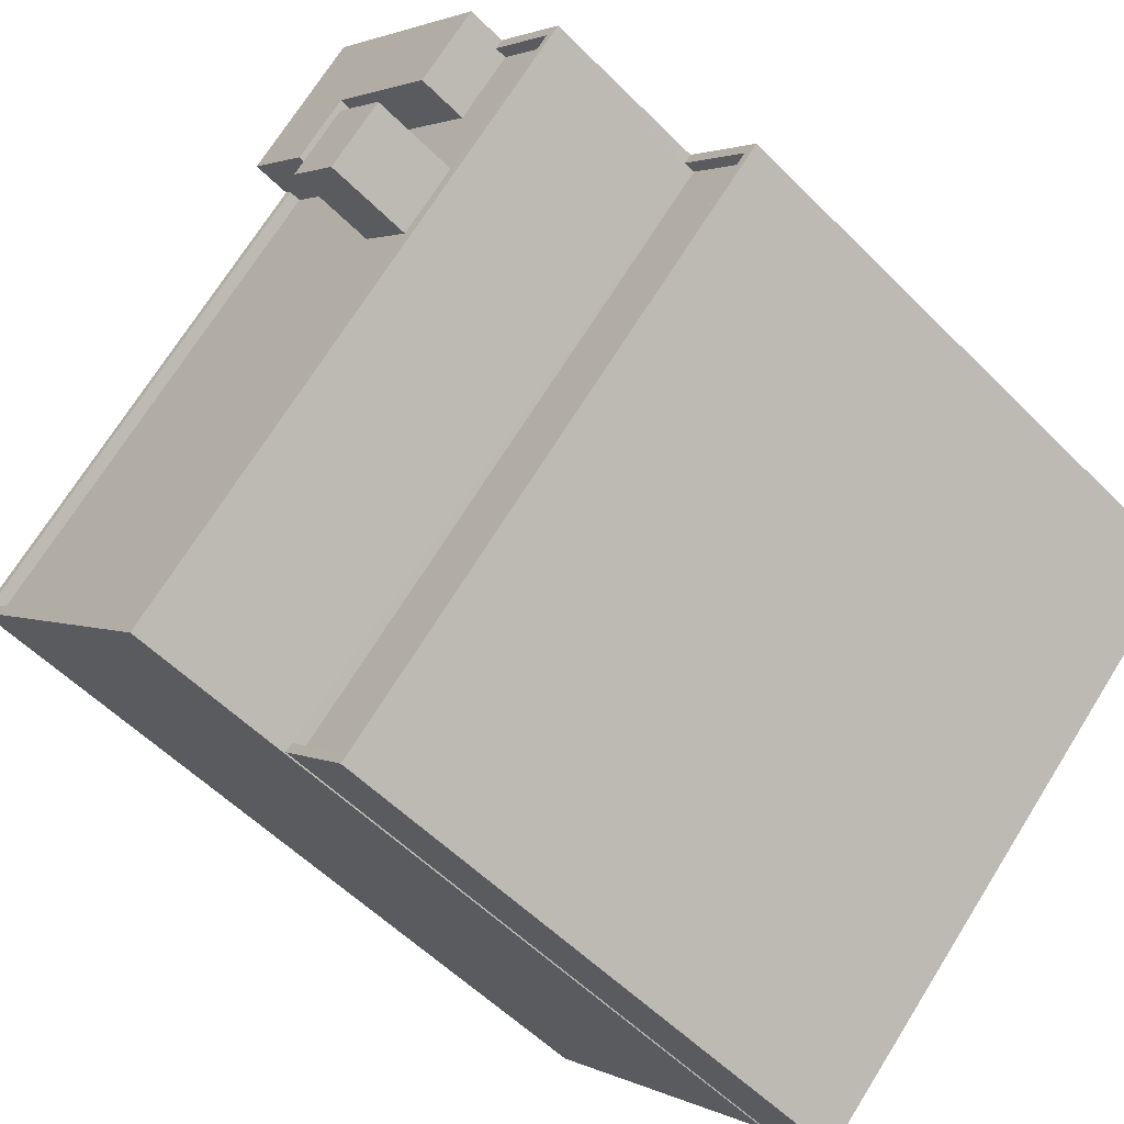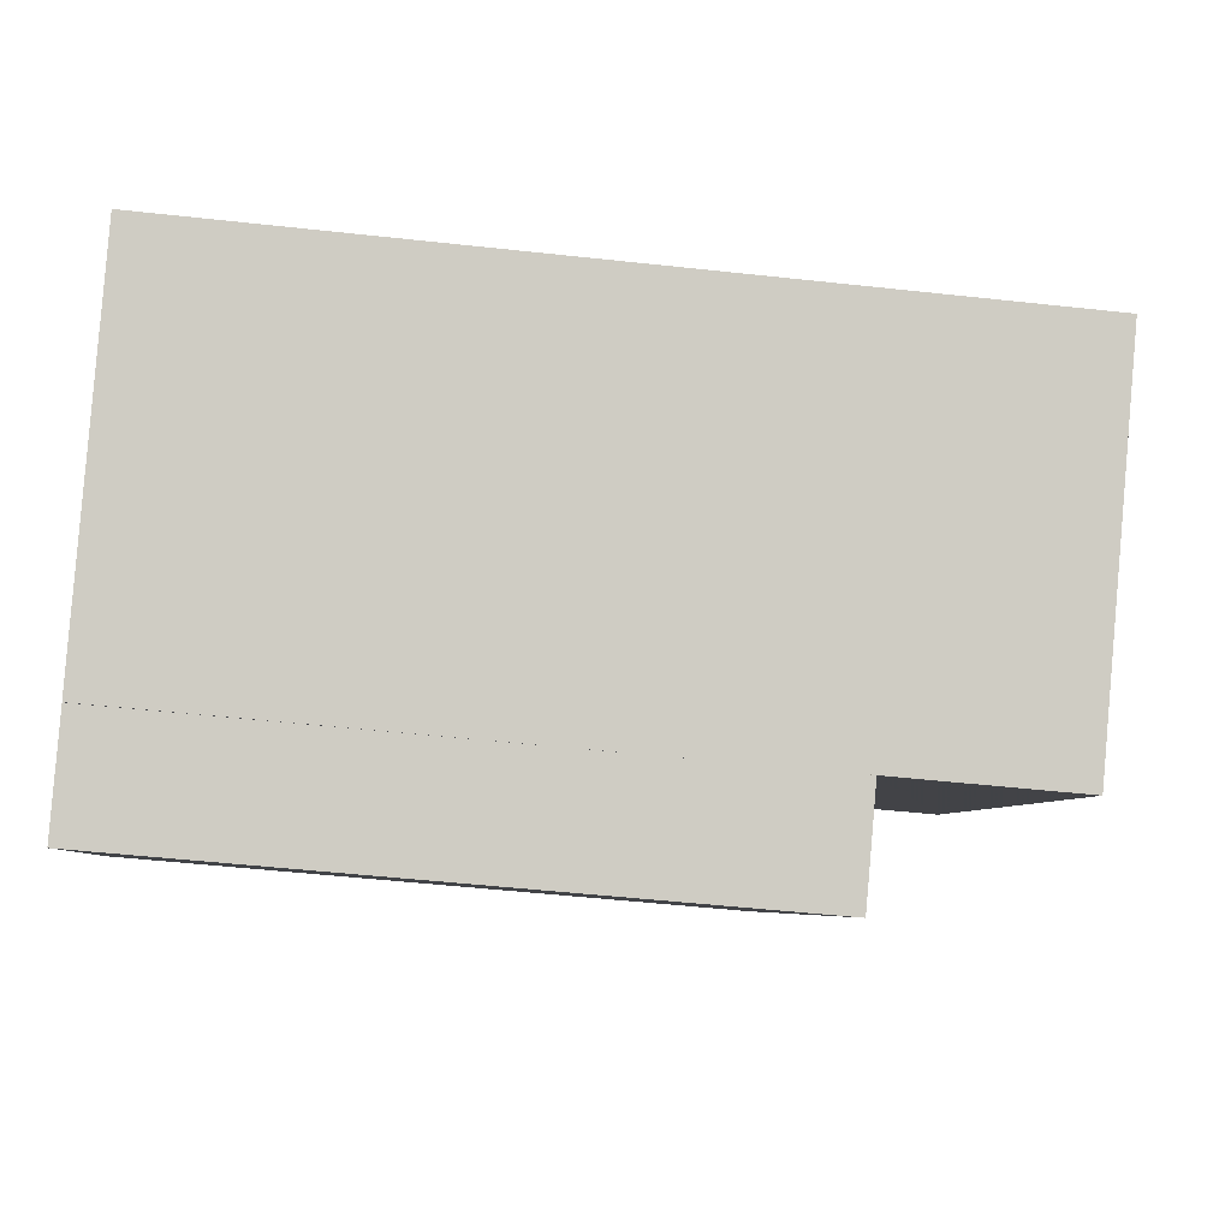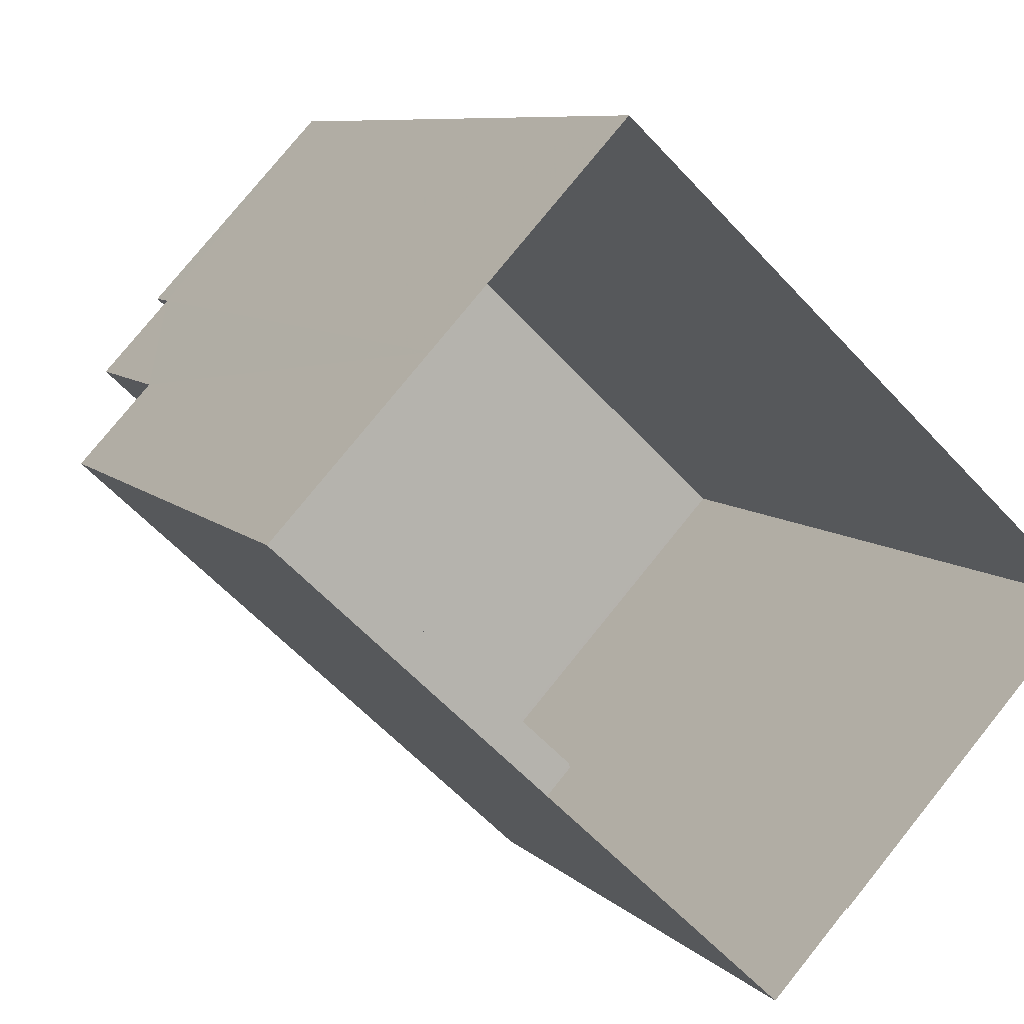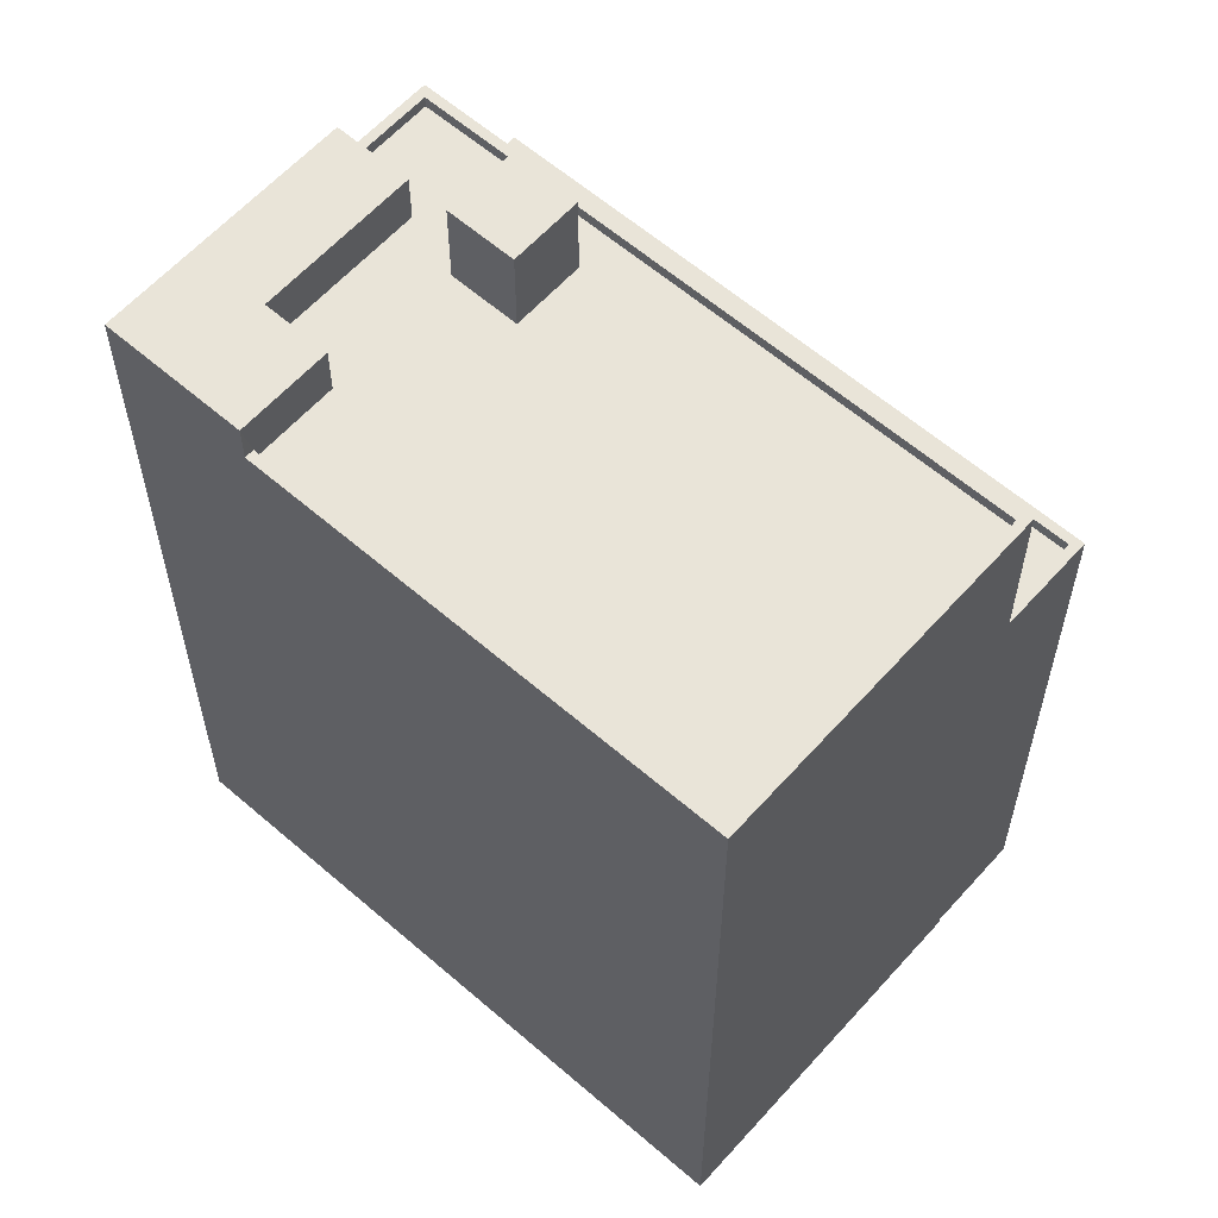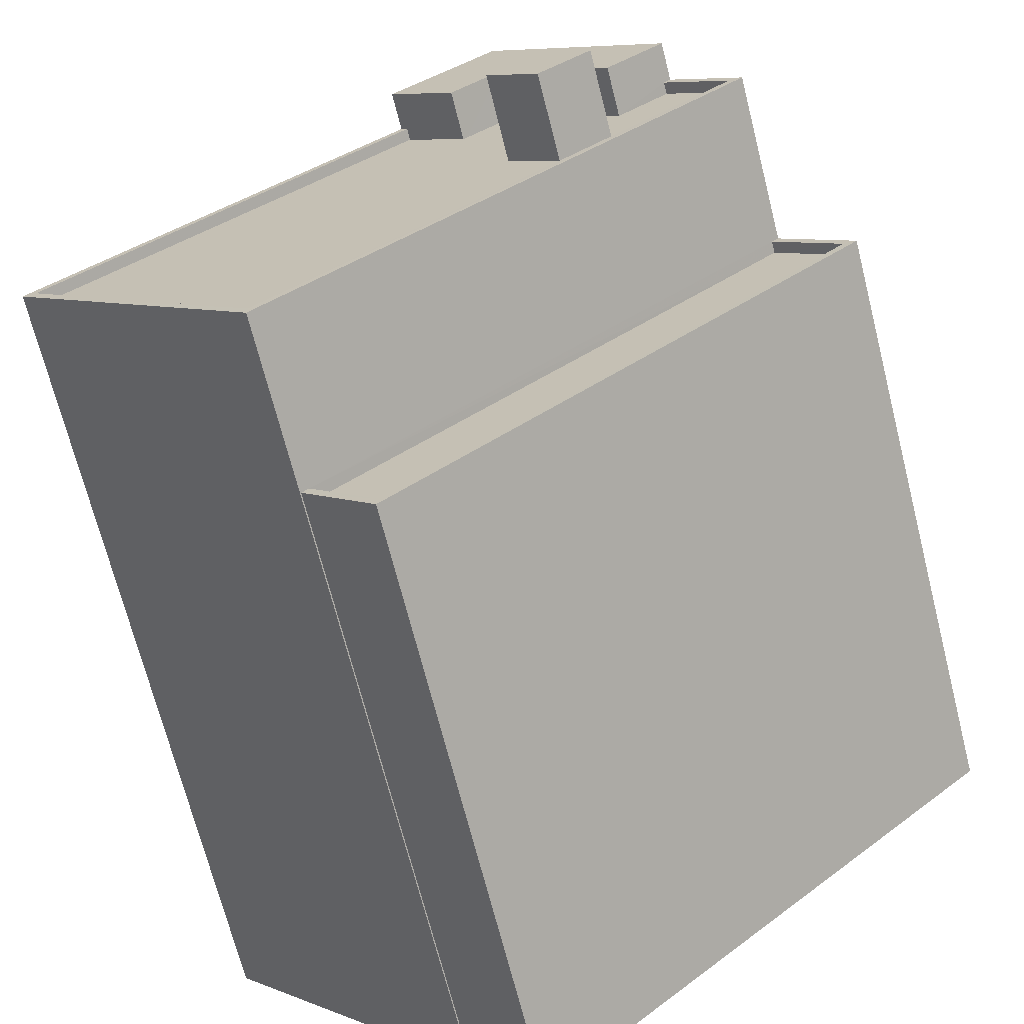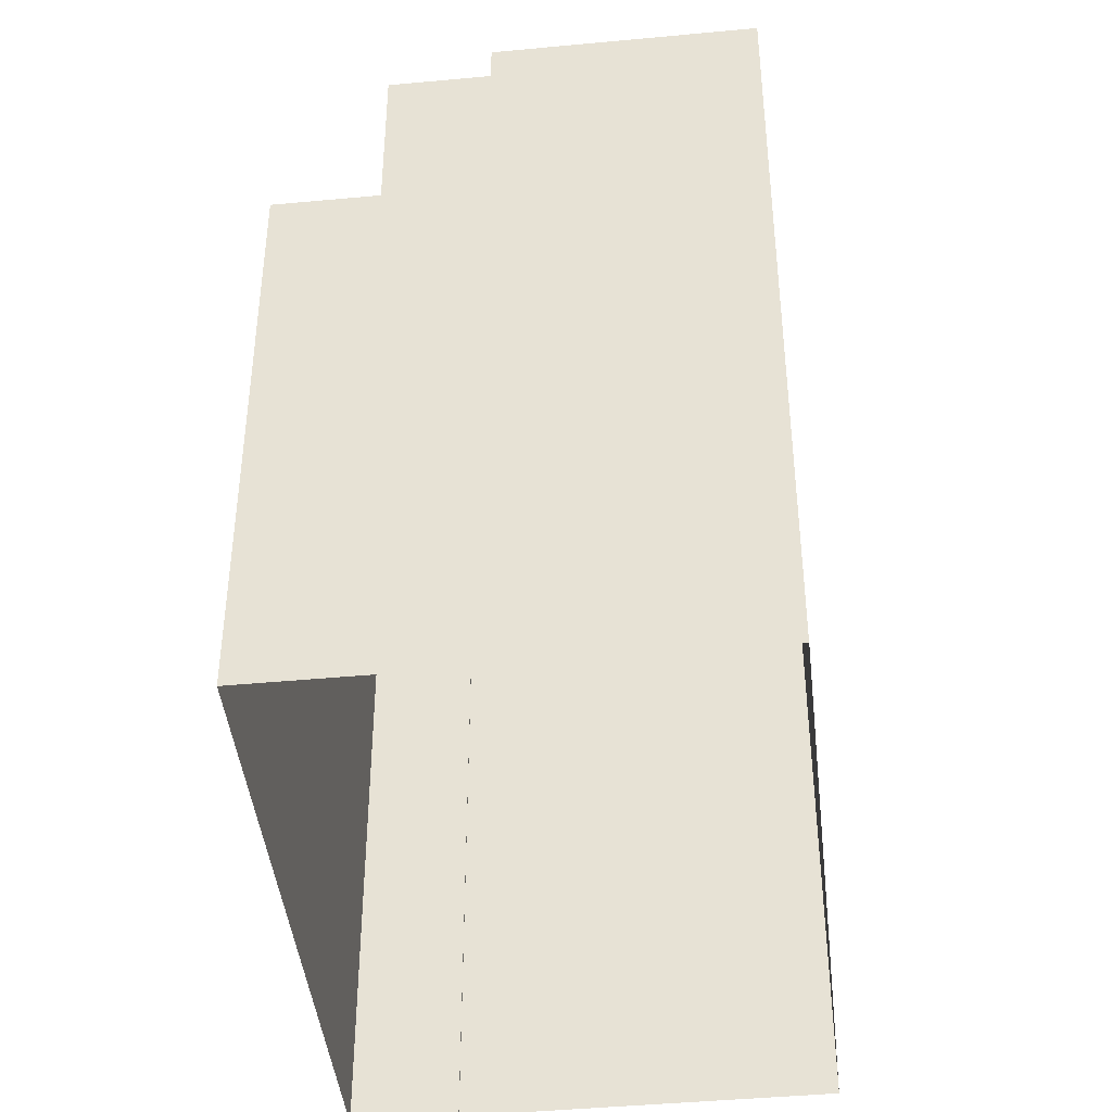
<metadata>
{"format":"obj","ext":"obj","renderer":"f3d","projection":"perspective","resolution":1024,"background":"white","views":[{"elev":-55.3,"azim":43.5,"up":"+Y"},{"elev":-48.1,"azim":-97.1,"up":"+Y"},{"elev":7.9,"azim":156.7,"up":"+Y"},{"elev":60.4,"azim":-95.4,"up":"+Z"},{"elev":-69.6,"azim":14.2,"up":"+Y"},{"elev":-43.5,"azim":139.4,"up":"+Z"}]}
</metadata>
<code>
v -6233 -3.673e+04 3.434
v -6243 -3.674e+04 3.434
v -6245 -3.674e+04 3.435
v -6236 -3.673e+04 3.436
v -6250 -3.673e+04 3.437
v -6240 -3.672e+04 3.437
v -6245 -3.674e+04 3.435
v -6235 -3.673e+04 15.78
v -6243 -3.674e+04 15.78
v -6234 -3.673e+04 15.78
v -6245 -3.674e+04 15.78
v -6235 -3.673e+04 16.03
v -6234 -3.673e+04 16.03
v -6235 -3.673e+04 16.03
v -6233 -3.673e+04 16.03
v -6245 -3.674e+04 16.03
v -6243 -3.674e+04 16.03
v -6243 -3.674e+04 16.03
v -6245 -3.674e+04 16.03
v -6237 -3.673e+04 19.36
v -6235 -3.673e+04 19.36
v -6238 -3.673e+04 19.36
v -6236 -3.673e+04 19.36
v -6238 -3.673e+04 19.36
v -6241 -3.673e+04 19.36
v -6239 -3.673e+04 19.36
v -6240 -3.673e+04 19.36
v -6239 -3.673e+04 19.36
v -6245 -3.674e+04 19.36
v -6241 -3.673e+04 19.36
v -6250 -3.673e+04 19.36
v -6240 -3.673e+04 19.36
v -6242 -3.673e+04 19.37
v -6235 -3.673e+04 19.61
v -6235 -3.673e+04 19.61
v -6236 -3.673e+04 19.61
v -6245 -3.674e+04 19.61
v -6245 -3.674e+04 19.61
v -6250 -3.673e+04 19.62
v -6242 -3.673e+04 19.62
v -6250 -3.673e+04 19.61
v -6242 -3.673e+04 19.62
v -6236 -3.673e+04 19.61
v -6240 -3.673e+04 21.2
v -6239 -3.673e+04 21.2
v -6238 -3.673e+04 21.2
v -6239 -3.673e+04 21.2
v -6241 -3.673e+04 20.42
v -6240 -3.673e+04 20.42
v -6242 -3.673e+04 20.43
v -6240 -3.672e+04 20.43
v -6236 -3.673e+04 20.42
v -6238 -3.673e+04 20.42
f 1 2 3
f 3 4 1
f 5 6 4
f 7 5 3
f 3 5 4
f 8 9 10
f 8 11 9
f 12 13 14
f 14 13 15
f 16 17 18
f 19 16 18
f 13 17 15
f 18 17 13
f 20 21 22
f 21 23 24
f 25 26 27
f 22 24 26
f 26 24 27
f 22 21 24
f 28 20 22
f 20 28 29
f 26 25 30
f 31 29 32
f 30 33 31
f 26 30 32
f 32 29 28
f 30 31 32
f 34 35 36
f 37 38 35
f 38 37 39
f 40 41 42
f 39 41 40
f 34 36 43
f 37 41 39
f 37 35 34
f 44 45 46
f 47 44 46
f 48 49 50
f 50 49 51
f 51 49 52
f 49 53 52
f 18 10 9
f 18 13 10
f 11 18 9
f 11 19 18
f 8 10 13
f 12 8 13
f 3 2 17
f 16 3 17
f 17 2 1
f 15 17 1
f 35 14 36
f 36 14 4
f 4 14 1
f 14 15 1
f 50 51 40
f 39 40 5
f 5 40 6
f 40 51 6
f 38 39 5
f 7 38 5
f 14 35 12
f 8 12 19
f 11 8 19
f 3 16 7
f 19 35 38
f 7 16 38
f 16 19 38
f 12 35 19
f 29 37 20
f 20 34 21
f 20 37 34
f 37 29 31
f 41 37 31
f 33 41 31
f 33 42 41
f 23 21 34
f 43 23 34
f 22 46 45
f 28 22 45
f 32 28 45
f 44 32 45
f 26 32 44
f 47 26 44
f 46 26 47
f 46 22 26
f 36 6 51
f 51 52 36
f 4 6 36
f 30 25 48
f 25 27 49
f 48 25 49
f 33 30 42
f 40 42 50
f 50 42 48
f 42 30 48
f 24 43 53
f 53 43 52
f 24 23 43
f 52 43 36
f 53 49 27
f 24 53 27

</code>
